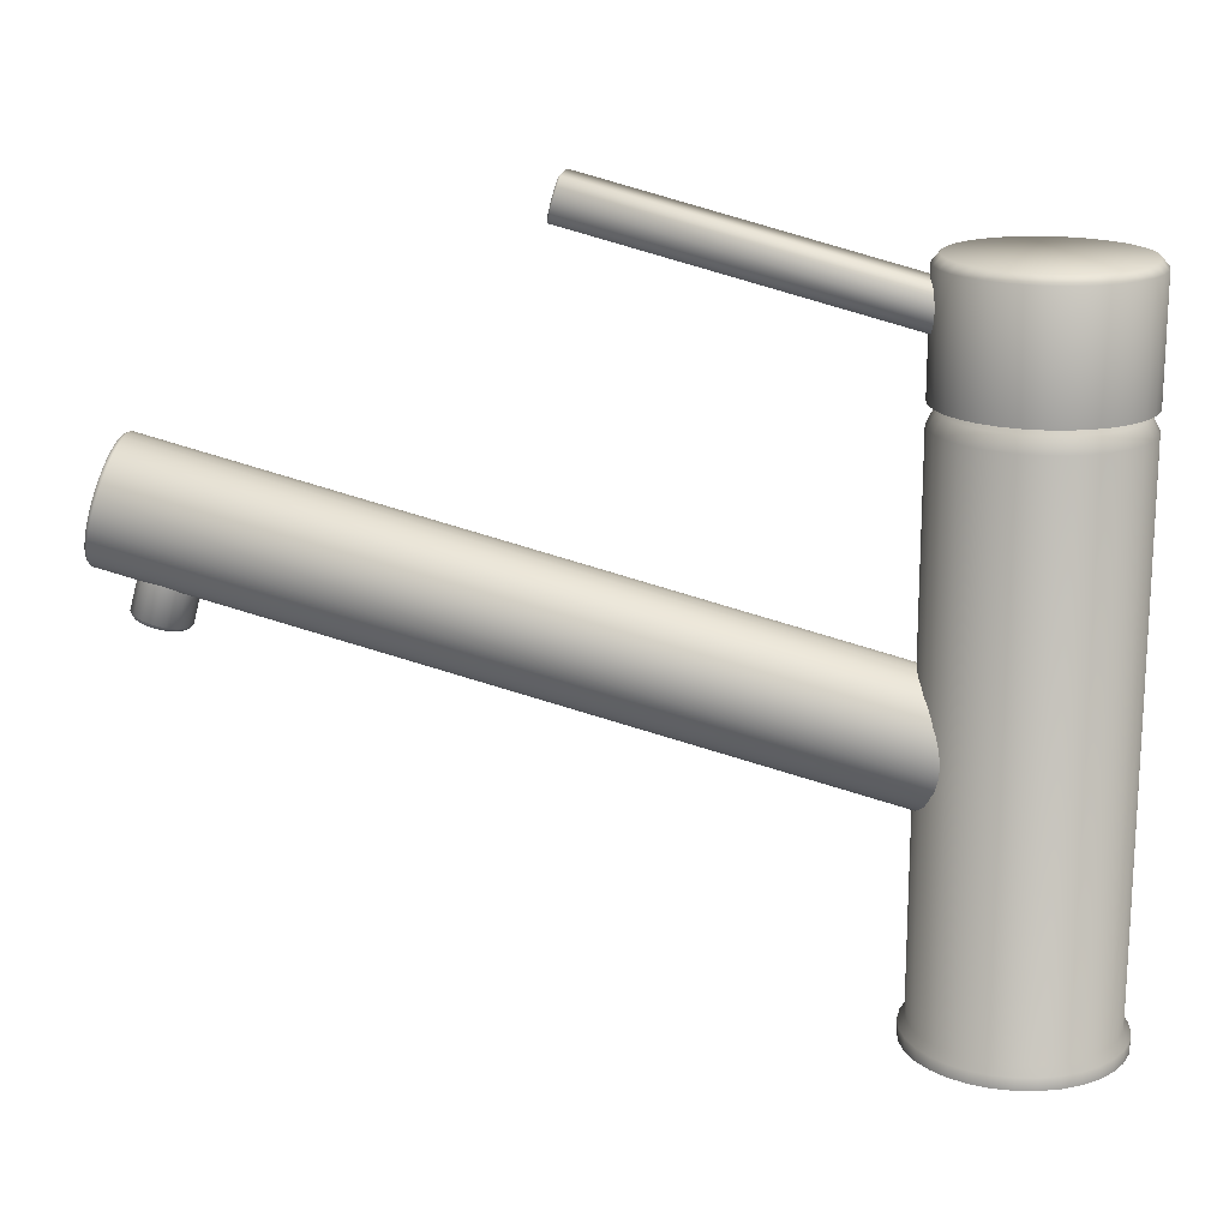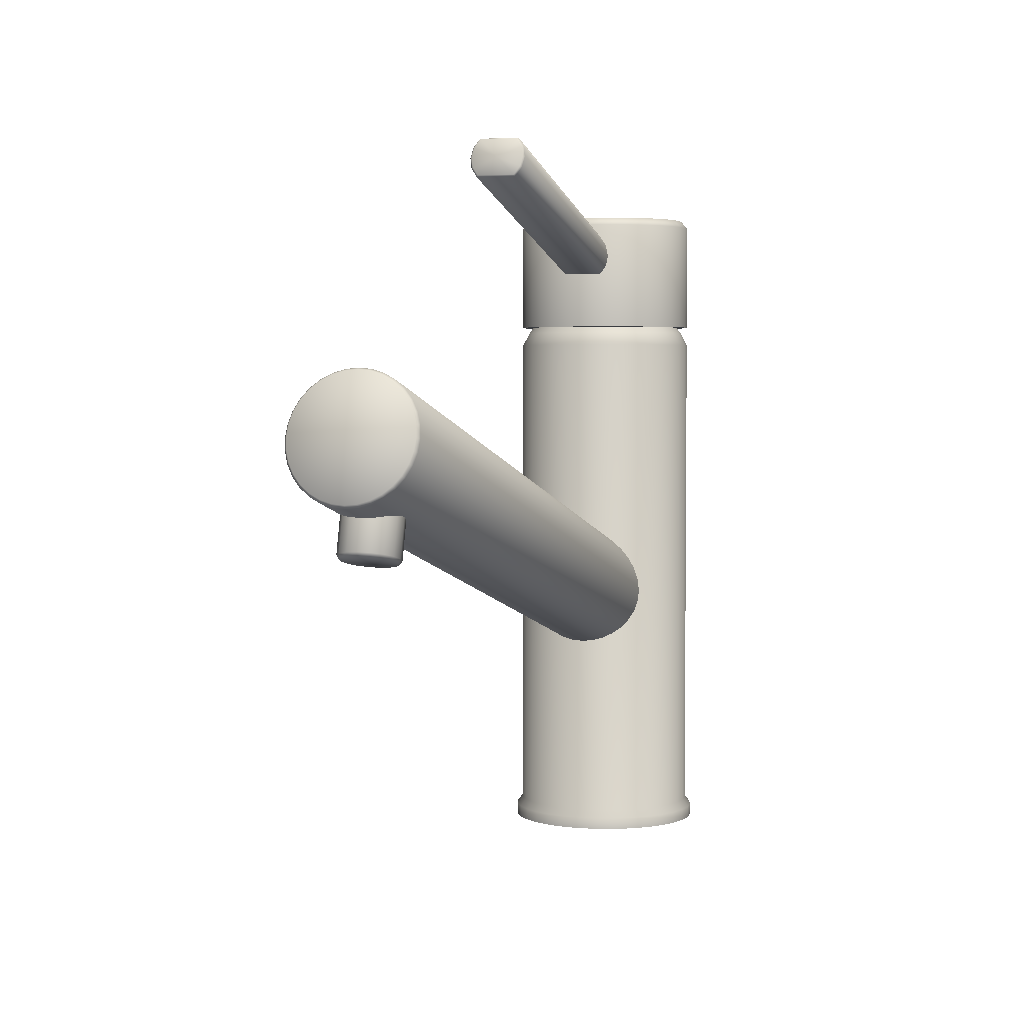
<metadata>
{"format":"obj","ext":"obj","renderer":"f3d","projection":"perspective","resolution":1024,"background":"white","views":[{"elev":17.4,"azim":7.2,"up":"+Y"},{"elev":3.5,"azim":-72.1,"up":"+Y"}]}
</metadata>
<code>
g default
v 344 97 -182
v 341.8 97 -182
v 341.9 97 -181.6
v 342 97 -181.2
v 342.2 97 -180.8
v 342.5 97 -180.5
v 342.8 97 -180.2
v 343.2 97 -180
v 343.6 97 -179.9
v 344 97 -179.8
v 344.4 97 -179.9
v 344.8 97 -180
v 345.2 97 -180.2
v 345.5 97 -180.5
v 345.8 97 -180.8
v 346 97 -181.2
v 346.1 97 -181.6
v 346.2 97 -182
v 346.1 97 -182.4
v 346 97 -182.8
v 345.8 97 -183.2
v 345.5 97 -183.5
v 345.2 97 -183.8
v 344.8 97 -184
v 344.4 97 -184.1
v 344 97 -184.2
v 343.6 97 -184.1
v 343.2 97 -184
v 342.8 97 -183.8
v 342.5 97 -183.5
v 342.2 97 -183.2
v 342 97 -182.8
v 341.9 97 -182.4
v 344 94 -182
v 344.5 94 -184.3
v 344.9 94 -184.2
v 344 94 -184.3
v 345.3 94 -183.9
v 343.5 94 -184.3
v 345.7 94 -183.7
v 343.1 94 -184.2
v 345.9 94 -183.3
v 342.7 94 -183.9
v 346.2 94 -182.9
v 342.3 94 -183.7
v 346.3 94 -182.5
v 342.1 94 -183.3
v 346.3 94 -182
v 341.8 94 -182.9
v 346.3 94 -181.5
v 341.7 94 -182.5
v 346.2 94 -181.1
v 341.7 94 -182
v 345.9 94 -180.7
v 341.7 94 -181.5
v 345.7 94 -180.3
v 341.8 94 -181.1
v 345.3 94 -180.1
v 342.1 94 -180.7
v 344.9 94 -179.8
v 342.3 94 -180.3
v 344.5 94 -179.7
v 342.7 94 -180.1
v 344 94 -179.7
v 343.1 94 -179.8
v 343.5 94 -179.7
v 344.9 96.8 -184.2
v 344.5 96.8 -184.3
v 345.3 96.8 -183.9
v 344 96.8 -184.3
v 345.7 96.8 -183.7
v 343.5 96.8 -184.3
v 345.9 96.8 -183.3
v 343.1 96.8 -184.2
v 346.2 96.8 -182.9
v 342.7 96.8 -183.9
v 346.3 96.8 -182.5
v 342.3 96.8 -183.7
v 346.3 96.8 -182
v 342.1 96.8 -183.3
v 346.3 96.8 -181.5
v 341.8 96.8 -182.9
v 346.2 96.8 -181.1
v 341.7 96.8 -182.5
v 345.9 96.8 -180.7
v 341.7 96.8 -182
v 345.7 96.8 -180.3
v 341.7 96.8 -181.5
v 345.3 96.8 -180.1
v 341.8 96.8 -181.1
v 344.9 96.8 -179.8
v 342.1 96.8 -180.7
v 344.5 96.8 -179.7
v 342.3 96.8 -180.3
v 344 96.8 -179.7
v 342.7 96.8 -180.1
v 343.5 96.8 -179.7
v 343.1 96.8 -179.8
v 334.2 97.98 -182
v 334 97.53 -181.5
v 334.1 97.74 -181.4
v 334.2 97.98 -181.3
v 334.2 98.22 -181.4
v 334.3 98.42 -181.5
v 334.3 98.42 -182.5
v 334.2 98.22 -182.6
v 334.2 97.98 -182.7
v 334.1 97.74 -182.6
v 334 97.53 -182.5
v 341.8 95.43 -181.5
v 341.8 95.65 -181.4
v 341.9 95.91 -181.3
v 342 96.17 -181.4
v 342 96.39 -181.5
v 342 96.39 -182.5
v 342 96.17 -182.6
v 341.9 95.91 -182.7
v 341.8 95.65 -182.6
v 341.8 95.43 -182.5
v 334.3 98.23 -181.4
v 334.2 97.97 -181.3
v 334.3 98.45 -181.5
v 334.1 97.71 -181.4
v 334.3 98.45 -182.5
v 334.1 97.49 -181.5
v 334.3 98.23 -182.6
v 334.1 97.49 -182.5
v 334.2 97.97 -182.7
v 334.1 97.71 -182.6
g faucet01_2
g default
v 341.8 93.84 -182
v 341.9 93.84 -181.6
v 342 93.84 -181.2
v 342.2 93.84 -180.8
v 342.5 93.84 -180.5
v 342.8 93.84 -180.2
v 343.2 93.84 -180
v 343.6 93.84 -179.9
v 344 93.84 -179.8
v 344.4 93.84 -179.9
v 344.8 93.84 -180
v 345.2 93.84 -180.2
v 345.5 93.84 -180.5
v 345.8 93.84 -180.8
v 346 93.84 -181.2
v 346.1 93.84 -181.6
v 346.2 93.84 -182
v 346.1 93.84 -182.4
v 346 93.84 -182.8
v 345.8 93.84 -183.2
v 345.5 93.84 -183.5
v 345.2 93.84 -183.8
v 344.8 93.84 -184
v 344.4 93.84 -184.1
v 344 93.84 -184.2
v 343.6 93.84 -184.1
v 343.2 93.84 -184
v 342.8 93.84 -183.8
v 342.5 93.84 -183.5
v 342.2 93.84 -183.2
v 342 93.84 -182.8
v 341.9 93.84 -182.4
v 341.5 80 -182
v 341.5 80 -181.5
v 341.7 80 -181
v 341.9 80 -180.6
v 342.2 80 -180.2
v 342.6 80 -179.9
v 343 80 -179.7
v 343.5 80 -179.5
v 344 80 -179.5
v 344.5 80 -179.5
v 345 80 -179.7
v 345.4 80 -179.9
v 345.8 80 -180.2
v 346.1 80 -180.6
v 346.3 80 -181
v 346.5 80 -181.5
v 346.5 80 -182
v 346.5 80 -182.5
v 346.3 80 -183
v 346.1 80 -183.4
v 345.8 80 -183.8
v 345.4 80 -184.1
v 345 80 -184.3
v 344.5 80 -184.5
v 344 80 -184.5
v 343.5 80 -184.5
v 343 80 -184.3
v 342.6 80 -184.1
v 342.2 80 -183.8
v 341.9 80 -183.4
v 341.7 80 -183
v 341.5 80 -182.5
v 341.5 80.3 -182
v 341.5 80.3 -181.5
v 341.7 80.3 -181
v 341.9 80.3 -180.6
v 342.2 80.3 -180.2
v 342.6 80.3 -179.9
v 343 80.3 -179.7
v 343.5 80.3 -179.5
v 344 80.3 -179.5
v 344.5 80.3 -179.5
v 345 80.3 -179.7
v 345.4 80.3 -179.9
v 345.8 80.3 -180.2
v 346.1 80.3 -180.6
v 346.3 80.3 -181
v 346.5 80.3 -181.5
v 346.5 80.3 -182
v 346.5 80.3 -182.5
v 346.3 80.3 -183
v 346.1 80.3 -183.4
v 345.8 80.3 -183.8
v 345.4 80.3 -184.1
v 345 80.3 -184.3
v 344.5 80.3 -184.5
v 344 80.3 -184.5
v 343.5 80.3 -184.5
v 343 80.3 -184.3
v 342.6 80.3 -184.1
v 342.2 80.3 -183.8
v 341.9 80.3 -183.4
v 341.7 80.3 -183
v 341.5 80.3 -182.5
v 341.7 80.5 -182
v 341.7 80.5 -181.5
v 341.8 80.5 -181.1
v 342.1 80.5 -180.7
v 342.3 80.5 -180.3
v 342.7 80.5 -180.1
v 343.1 80.5 -179.8
v 343.5 80.5 -179.7
v 344 80.5 -179.7
v 344.5 80.5 -179.7
v 344.9 80.5 -179.8
v 345.3 80.5 -180.1
v 345.7 80.5 -180.3
v 345.9 80.5 -180.7
v 346.2 80.5 -181.1
v 346.3 80.5 -181.5
v 346.3 80.5 -182
v 346.3 80.5 -182.5
v 346.2 80.5 -182.9
v 345.9 80.5 -183.3
v 345.7 80.5 -183.7
v 345.3 80.5 -183.9
v 344.9 80.5 -184.2
v 344.5 80.5 -184.3
v 344 80.5 -184.3
v 343.5 80.5 -184.3
v 343.1 80.5 -184.2
v 342.7 80.5 -183.9
v 342.3 80.5 -183.7
v 342.1 80.5 -183.3
v 341.8 80.5 -182.9
v 341.7 80.5 -182.5
v 341.7 93.5 -181.5
v 341.8 93.5 -181.1
v 341.7 93.5 -182
v 342.1 93.5 -180.7
v 341.7 93.5 -182.5
v 342.3 93.5 -180.3
v 341.8 93.5 -182.9
v 342.7 93.5 -180.1
v 342.1 93.5 -183.3
v 343.1 93.5 -179.8
v 342.3 93.5 -183.7
v 343.5 93.5 -179.7
v 342.7 93.5 -183.9
v 344 93.5 -179.7
v 343.1 93.5 -184.2
v 344.5 93.5 -179.7
v 343.5 93.5 -184.3
v 344.9 93.5 -179.8
v 344 93.5 -184.3
v 345.3 93.5 -180.1
v 344.5 93.5 -184.3
v 345.7 93.5 -180.3
v 344.9 93.5 -184.2
v 345.9 93.5 -180.7
v 345.3 93.5 -183.9
v 346.2 93.5 -181.1
v 345.7 93.5 -183.7
v 346.3 93.5 -181.5
v 345.9 93.5 -183.3
v 346.3 93.5 -182
v 346.2 93.5 -182.9
v 346.3 93.5 -182.5
v 343.3 95.84 -182
v 343.3 95.84 -181.9
v 343.3 95.84 -181.7
v 343.4 95.84 -181.6
v 343.5 95.84 -181.5
v 343.6 95.84 -181.4
v 343.7 95.84 -181.3
v 343.9 95.84 -181.3
v 344 95.84 -181.3
v 344.1 95.84 -181.3
v 344.3 95.84 -181.3
v 344.4 95.84 -181.4
v 344.5 95.84 -181.5
v 344.6 95.84 -181.6
v 344.7 95.84 -181.7
v 344.7 95.84 -181.9
v 344.7 95.84 -182
v 344.7 95.84 -182.1
v 344.7 95.84 -182.3
v 344.6 95.84 -182.4
v 344.5 95.84 -182.5
v 344.4 95.84 -182.6
v 344.3 95.84 -182.7
v 344.1 95.84 -182.7
v 344 95.84 -182.7
v 343.9 95.84 -182.7
v 343.7 95.84 -182.7
v 343.6 95.84 -182.6
v 343.5 95.84 -182.5
v 343.4 95.84 -182.4
v 343.3 95.84 -182.3
v 343.3 95.84 -182.1
v 325.1 89.88 -182
v 325.2 89.86 -181.7
v 325.3 89.82 -181.5
v 325.6 89.77 -181.4
v 325.8 89.7 -181.3
v 326.1 89.63 -181.4
v 326.3 89.57 -181.5
v 326.4 89.53 -181.7
v 326.5 89.52 -182
v 326.4 89.53 -182.3
v 326.3 89.57 -182.5
v 326.1 89.63 -182.6
v 325.8 89.7 -182.7
v 325.6 89.77 -182.6
v 325.3 89.82 -182.5
v 325.2 89.86 -182.3
v 324.9 88.9 -182
v 325 88.88 -181.8
v 325.1 88.85 -181.5
v 325.3 88.79 -181.4
v 325.6 88.73 -181.4
v 325.8 88.67 -181.4
v 326 88.61 -181.5
v 326.1 88.58 -181.8
v 326.2 88.57 -182
v 326.1 88.58 -182.2
v 326 88.61 -182.5
v 325.8 88.67 -182.6
v 325.6 88.73 -182.6
v 325.3 88.79 -182.6
v 325.1 88.85 -182.5
v 325 88.88 -182.2
v 325.6 88.73 -182
v 325.6 88.82 -181.3
v 325.8 88.75 -181.4
v 325.3 88.89 -181.4
v 326.1 88.69 -181.5
v 325.1 88.95 -181.5
v 326.2 88.65 -181.7
v 325 88.99 -181.7
v 326.3 88.64 -182
v 324.9 89 -182
v 326.2 88.65 -182.3
v 325 88.99 -182.3
v 326.1 88.69 -182.5
v 325.1 88.95 -182.5
v 325.8 88.75 -182.6
v 325.3 88.89 -182.6
v 325.6 88.82 -182.7
v 324.5 91.39 -182
v 324.2 90.01 -182
v 324.9 92.78 -182
v 324.9 92.75 -182.3
v 324.9 92.67 -182.5
v 324.9 92.54 -182.8
v 324.8 92.37 -183
v 324.8 92.16 -183.2
v 324.7 91.92 -183.3
v 324.6 91.66 -183.4
v 324.5 91.39 -183.4
v 324.5 91.12 -183.4
v 324.4 90.86 -183.3
v 324.3 90.62 -183.2
v 324.3 90.41 -183
v 324.2 90.24 -182.8
v 324.2 90.11 -182.5
v 324.2 90.03 -182.3
v 325 92.82 -182
v 325 92.79 -182.3
v 325 92.71 -182.6
v 325 92.57 -182.8
v 324.9 92.39 -183.1
v 324.8 92.17 -183.2
v 324.8 91.92 -183.4
v 324.7 91.65 -183.5
v 324.6 91.37 -183.5
v 324.6 91.09 -183.5
v 324.2 89.92 -182
v 324.5 90.82 -183.4
v 324.3 89.95 -182.3
v 324.4 90.56 -183.2
v 324.3 90.03 -182.6
v 324.4 90.35 -183.1
v 324.3 90.16 -182.8
v 341.8 88.33 -182
v 341.8 88.29 -182.3
v 341.9 88.19 -182.6
v 341.9 88.02 -182.8
v 342 87.8 -183.1
v 342.2 87.54 -183.2
v 342.3 87.24 -183.4
v 342.3 86.93 -183.5
v 342.4 86.62 -183.5
v 342.3 86.33 -183.5
v 342.2 86.06 -183.4
v 342.1 85.82 -183.2
v 341.8 85.22 -182
v 342 85.61 -183.1
v 341.9 85.44 -182.8
v 341.9 85.32 -182.6
v 341.8 85.25 -182.3
v 324.9 92.75 -181.7
v 324.9 92.67 -181.5
v 324.9 92.54 -181.2
v 324.8 92.37 -181
v 324.8 92.16 -180.8
v 324.7 91.92 -180.7
v 324.6 91.66 -180.6
v 324.5 91.39 -180.6
v 324.5 91.12 -180.6
v 324.4 90.86 -180.7
v 324.3 90.62 -180.8
v 324.3 90.41 -181
v 324.2 90.24 -181.2
v 324.2 90.11 -181.5
v 324.2 90.03 -181.7
v 325 92.79 -181.7
v 325 92.71 -181.4
v 325 92.57 -181.2
v 324.9 92.39 -180.9
v 324.8 92.17 -180.8
v 324.8 91.92 -180.6
v 324.7 91.65 -180.5
v 324.6 91.37 -180.5
v 324.6 91.09 -180.5
v 324.5 90.82 -180.6
v 324.3 89.95 -181.7
v 324.4 90.56 -180.8
v 324.3 90.03 -181.4
v 324.4 90.35 -180.9
v 324.3 90.16 -181.2
v 341.8 88.29 -181.7
v 341.9 88.19 -181.4
v 341.9 88.02 -181.2
v 342 87.8 -180.9
v 342.2 87.54 -180.8
v 342.3 87.24 -180.6
v 342.3 86.93 -180.5
v 342.4 86.62 -180.5
v 342.3 86.33 -180.5
v 342.2 86.06 -180.6
v 342.1 85.82 -180.8
v 342 85.61 -180.9
v 341.9 85.44 -181.2
v 341.9 85.32 -181.4
v 341.8 85.25 -181.7
g faucet01_1
f 1 2 3
f 1 3 4
f 1 4 5
f 1 5 6
f 1 6 7
f 1 7 8
f 1 8 9
f 1 9 10
f 1 10 11
f 1 11 12
f 1 12 13
f 1 13 14
f 1 14 15
f 1 15 16
f 1 16 17
f 1 17 18
f 1 18 19
f 1 19 20
f 1 20 21
f 1 21 22
f 1 22 23
f 1 23 24
f 1 24 25
f 1 25 26
f 1 26 27
f 1 27 28
f 1 28 29
f 1 29 30
f 1 30 31
f 1 31 32
f 1 32 33
f 1 33 2
f 34 57 55
f 34 55 53
f 34 59 57
f 34 53 51
f 34 61 59
f 34 51 49
f 34 63 61
f 34 49 47
f 34 65 63
f 34 47 45
f 34 66 65
f 34 45 43
f 34 64 66
f 34 43 41
f 34 62 64
f 34 41 39
f 34 60 62
f 34 39 37
f 34 58 60
f 34 37 35
f 34 56 58
f 34 35 36
f 34 54 56
f 34 36 38
f 34 52 54
f 34 38 40
f 34 50 52
f 34 40 42
f 34 48 50
f 34 42 44
f 34 44 46
f 34 46 48
f 67 68 25 24
f 67 36 35 68
f 67 69 38 36
f 67 24 23 69
f 68 70 26 25
f 68 35 37 70
f 69 71 40 38
f 69 23 22 71
f 70 72 27 26
f 70 37 39 72
f 71 73 42 40
f 71 22 21 73
f 72 74 28 27
f 72 39 41 74
f 73 75 44 42
f 73 21 20 75
f 74 76 29 28
f 74 41 43 76
f 75 77 46 44
f 75 20 19 77
f 76 78 30 29
f 76 43 45 78
f 77 79 48 46
f 77 19 18 79
f 78 80 31 30
f 78 45 47 80
f 79 81 50 48
f 79 18 17 81
f 80 82 32 31
f 80 47 49 82
f 81 83 52 50
f 81 17 16 83
f 82 84 33 32
f 82 49 51 84
f 83 85 54 52
f 83 16 15 85
f 84 86 2 33
f 84 51 53 86
f 85 87 56 54
f 85 15 14 87
f 86 88 3 2
f 86 53 55 88
f 87 89 58 56
f 87 14 13 89
f 88 90 4 3
f 88 55 57 90
f 89 91 60 58
f 89 13 12 91
f 90 92 5 4
f 90 57 59 92
f 91 93 62 60
f 91 12 11 93
f 92 94 6 5
f 92 59 61 94
f 93 95 64 62
f 93 11 10 95
f 94 96 7 6
f 94 61 63 96
f 95 97 66 64
f 95 10 9 97
f 96 98 8 7
f 96 63 65 98
f 97 98 65 66
f 97 9 8 98
f 99 100 101
f 99 101 102
f 99 102 103
f 99 103 104
f 99 104 105
f 99 105 106
f 99 106 107
f 99 107 108
f 99 108 109
f 99 109 100
f 120 121 112 113
f 120 103 102 121
f 120 122 104 103
f 120 113 114 122
f 121 123 111 112
f 121 102 101 123
f 122 124 105 104
f 122 114 115 124
f 123 125 110 111
f 123 101 100 125
f 124 126 106 105
f 124 115 116 126
f 125 127 119 110
f 125 100 109 127
f 126 128 107 106
f 126 116 117 128
f 127 129 118 119
f 127 109 108 129
f 128 129 108 107
f 128 117 118 129
f 195 194 162 163
f 196 195 163 164
f 197 196 164 165
f 198 197 165 166
f 199 198 166 167
f 200 199 167 168
f 201 200 168 169
f 202 201 169 170
f 203 202 170 171
f 204 203 171 172
f 205 204 172 173
f 206 205 173 174
f 207 206 174 175
f 208 207 175 176
f 209 208 176 177
f 210 209 177 178
f 211 210 178 179
f 212 211 179 180
f 213 212 180 181
f 214 213 181 182
f 215 214 182 183
f 216 215 183 184
f 217 216 184 185
f 218 217 185 186
f 219 218 186 187
f 220 219 187 188
f 221 220 188 189
f 222 221 189 190
f 223 222 190 191
f 224 223 191 192
f 225 224 192 193
f 194 225 193 162
f 226 194 195 227
f 227 195 196 228
f 228 196 197 229
f 229 197 198 230
f 230 198 199 231
f 231 199 200 232
f 232 200 201 233
f 233 201 202 234
f 234 202 203 235
f 235 203 204 236
f 236 204 205 237
f 237 205 206 238
f 238 206 207 239
f 239 207 208 240
f 240 208 209 241
f 241 209 210 242
f 242 210 211 243
f 243 211 212 244
f 244 212 213 245
f 245 213 214 246
f 246 214 215 247
f 247 215 216 248
f 248 216 217 249
f 249 217 218 250
f 250 218 219 251
f 251 219 220 252
f 252 220 221 253
f 253 221 222 254
f 254 222 223 255
f 255 223 224 256
f 256 224 225 257
f 257 225 194 226
f 258 259 132 131
f 258 227 228 259
f 258 260 226 227
f 130 260 258 131
f 259 261 133 132
f 259 228 229 261
f 260 262 257 226
f 260 130 161 262
f 261 263 134 133
f 261 229 230 263
f 262 264 256 257
f 262 161 160 264
f 263 265 135 134
f 263 230 231 265
f 264 266 255 256
f 264 160 159 266
f 265 267 136 135
f 265 231 232 267
f 266 268 254 255
f 266 159 158 268
f 267 269 137 136
f 267 232 233 269
f 268 270 253 254
f 268 158 157 270
f 269 271 138 137
f 269 233 234 271
f 270 272 252 253
f 270 157 156 272
f 271 273 139 138
f 271 234 235 273
f 272 274 251 252
f 272 156 155 274
f 273 275 140 139
f 273 235 236 275
f 274 276 250 251
f 274 155 154 276
f 275 277 141 140
f 275 236 237 277
f 276 278 249 250
f 276 154 153 278
f 277 279 142 141
f 277 237 238 279
f 278 280 248 249
f 278 153 152 280
f 279 281 143 142
f 279 238 239 281
f 280 282 247 248
f 280 152 151 282
f 281 283 144 143
f 281 239 240 283
f 282 284 246 247
f 282 151 150 284
f 283 285 145 144
f 283 240 241 285
f 284 286 245 246
f 284 150 149 286
f 285 287 146 145
f 285 241 242 287
f 286 288 244 245
f 286 149 148 288
f 287 289 147 146
f 287 242 243 289
f 288 289 243 244
f 288 148 147 289
f 290 130 131 291
f 291 131 132 292
f 292 132 133 293
f 293 133 134 294
f 294 134 135 295
f 295 135 136 296
f 296 136 137 297
f 297 137 138 298
f 298 138 139 299
f 299 139 140 300
f 300 140 141 301
f 301 141 142 302
f 302 142 143 303
f 303 143 144 304
f 304 144 145 305
f 305 145 146 306
f 306 146 147 307
f 307 147 148 308
f 308 148 149 309
f 309 149 150 310
f 310 150 151 311
f 311 151 152 312
f 312 152 153 313
f 313 153 154 314
f 314 154 155 315
f 315 155 156 316
f 316 156 157 317
f 317 157 158 318
f 318 158 159 319
f 319 159 160 320
f 320 160 161 321
f 130 290 321 161
f 354 339 338
f 354 340 339
f 354 341 340
f 354 342 341
f 354 343 342
f 354 344 343
f 354 345 344
f 354 346 345
f 354 347 346
f 354 348 347
f 354 349 348
f 354 350 349
f 354 351 350
f 354 352 351
f 354 353 352
f 354 338 353
f 355 356 327 326
f 355 342 343 356
f 355 357 341 342
f 355 326 325 357
f 356 358 328 327
f 356 343 344 358
f 357 359 340 341
f 357 325 324 359
f 358 360 329 328
f 358 344 345 360
f 359 361 339 340
f 359 324 323 361
f 360 362 330 329
f 360 345 346 362
f 361 363 338 339
f 361 323 322 363
f 362 364 331 330
f 362 346 347 364
f 363 365 353 338
f 363 322 337 365
f 364 366 332 331
f 364 347 348 366
f 365 367 352 353
f 365 337 336 367
f 366 368 333 332
f 366 348 349 368
f 367 369 351 352
f 367 336 335 369
f 368 370 334 333
f 368 349 350 370
f 369 370 350 351
f 369 335 334 370
f 371 373 374
f 371 374 375
f 371 375 376
f 371 376 377
f 371 377 378
f 371 378 379
f 371 379 380
f 371 380 381
f 371 381 382
f 371 382 383
f 371 383 384
f 371 384 385
f 371 385 386
f 371 386 387
f 371 387 388
f 371 388 372
f 389 390 374 373
f 390 391 375 374
f 391 392 376 375
f 392 393 377 376
f 393 394 378 377
f 394 395 379 378
f 395 396 380 379
f 396 397 381 380
f 397 398 382 381
f 398 400 383 382
f 399 372 388 401
f 400 402 384 383
f 401 388 387 403
f 402 404 385 384
f 403 387 386 405
f 404 405 386 385
f 407 390 389 406
f 408 391 390 407
f 409 392 391 408
f 410 393 392 409
f 411 394 393 410
f 412 395 394 411
f 413 396 395 412
f 414 397 396 413
f 415 398 397 414
f 416 400 398 415
f 417 402 400 416
f 419 404 402 417
f 418 399 401 422
f 422 401 403 421
f 421 403 405 420
f 420 405 404 419
f 373 371 423
f 423 371 424
f 424 371 425
f 425 371 426
f 426 371 427
f 427 371 428
f 428 371 429
f 429 371 430
f 430 371 431
f 431 371 432
f 432 371 433
f 433 371 434
f 434 371 435
f 435 371 436
f 436 371 437
f 437 371 372
f 438 389 373 423
f 439 438 423 424
f 440 439 424 425
f 441 440 425 426
f 442 441 426 427
f 443 442 427 428
f 444 443 428 429
f 445 444 429 430
f 446 445 430 431
f 447 446 431 432
f 372 399 448 437
f 449 447 432 433
f 437 448 450 436
f 451 449 433 434
f 436 450 452 435
f 452 451 434 435
f 438 453 406 389
f 439 454 453 438
f 440 455 454 439
f 441 456 455 440
f 442 457 456 441
f 443 458 457 442
f 444 459 458 443
f 445 460 459 444
f 446 461 460 445
f 447 462 461 446
f 449 463 462 447
f 451 464 463 449
f 399 418 467 448
f 448 467 466 450
f 450 466 465 452
f 452 465 464 451

</code>
